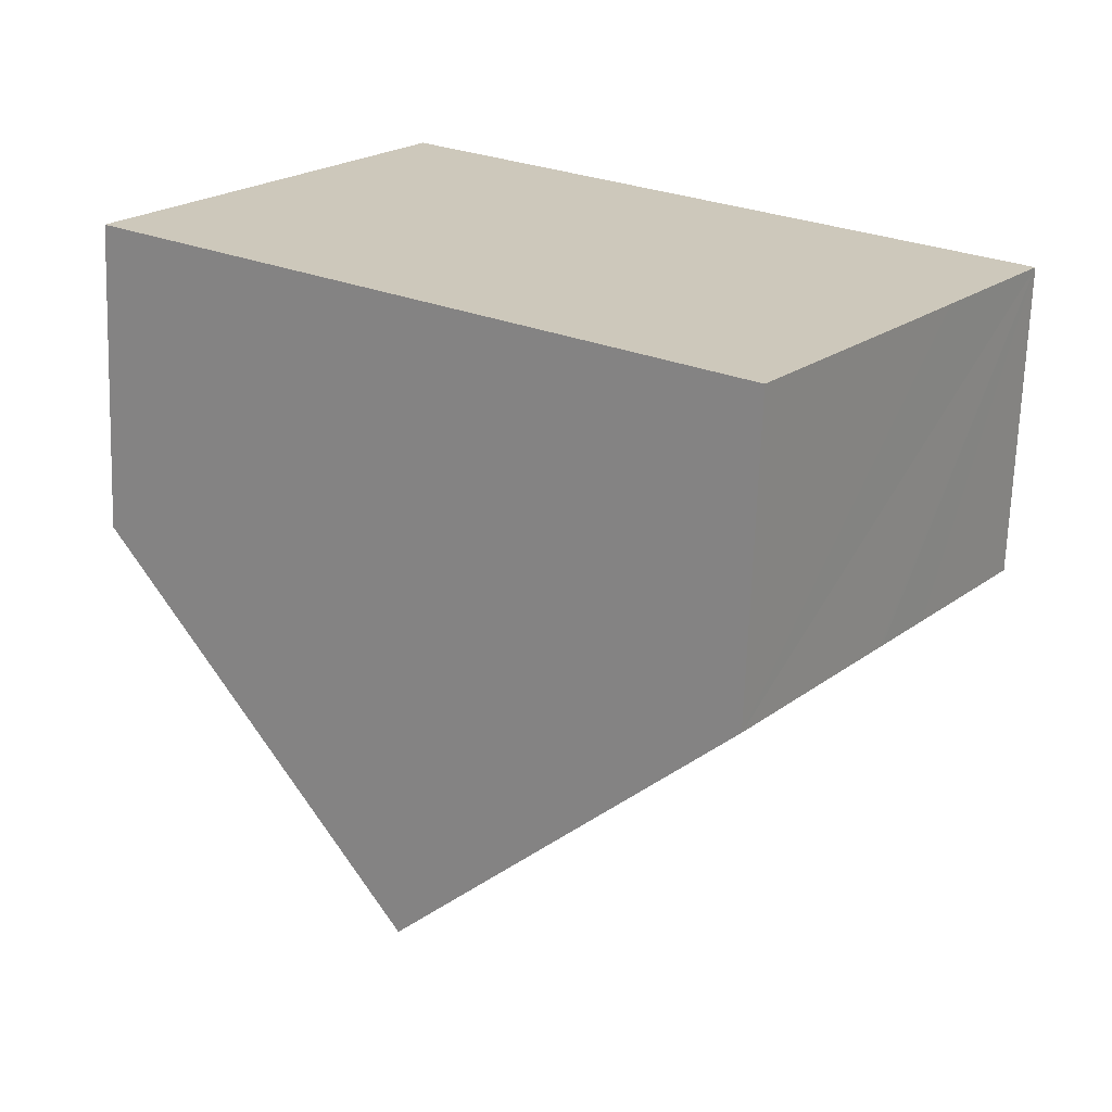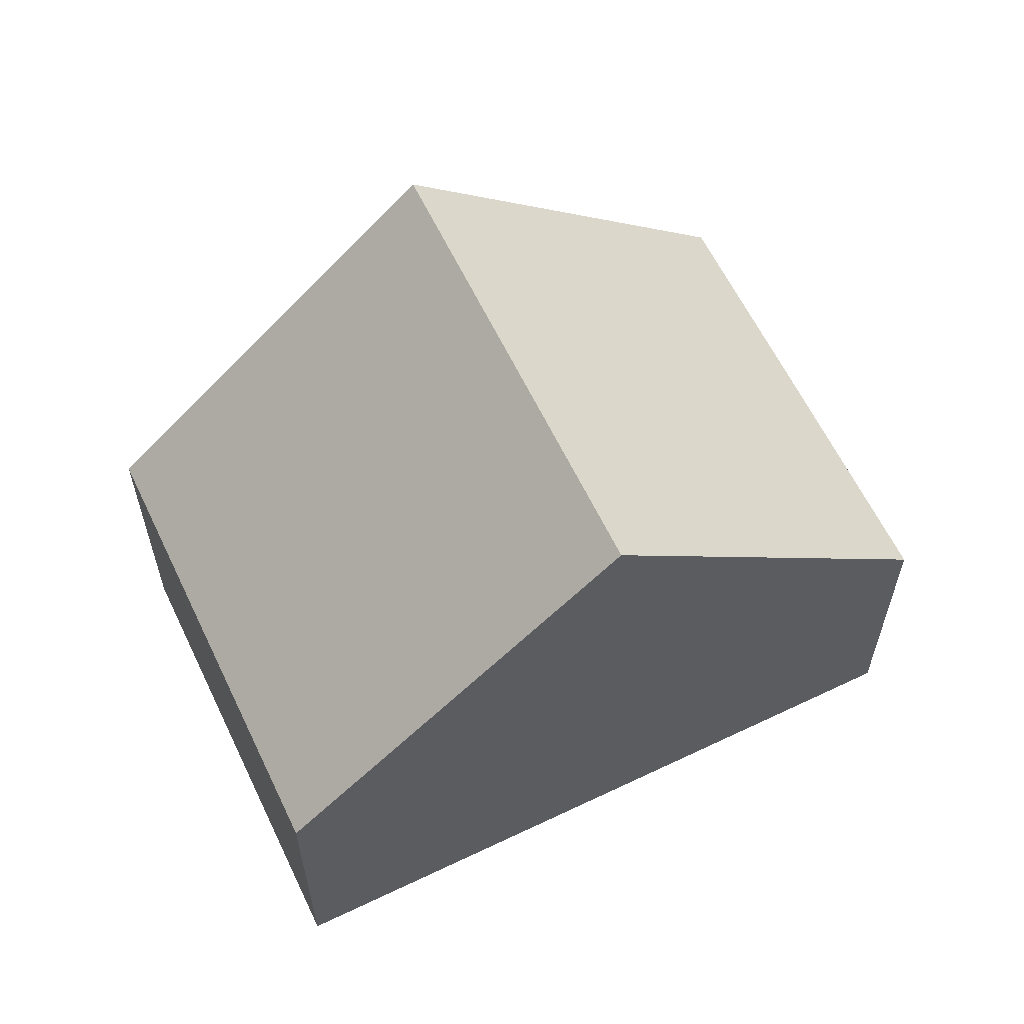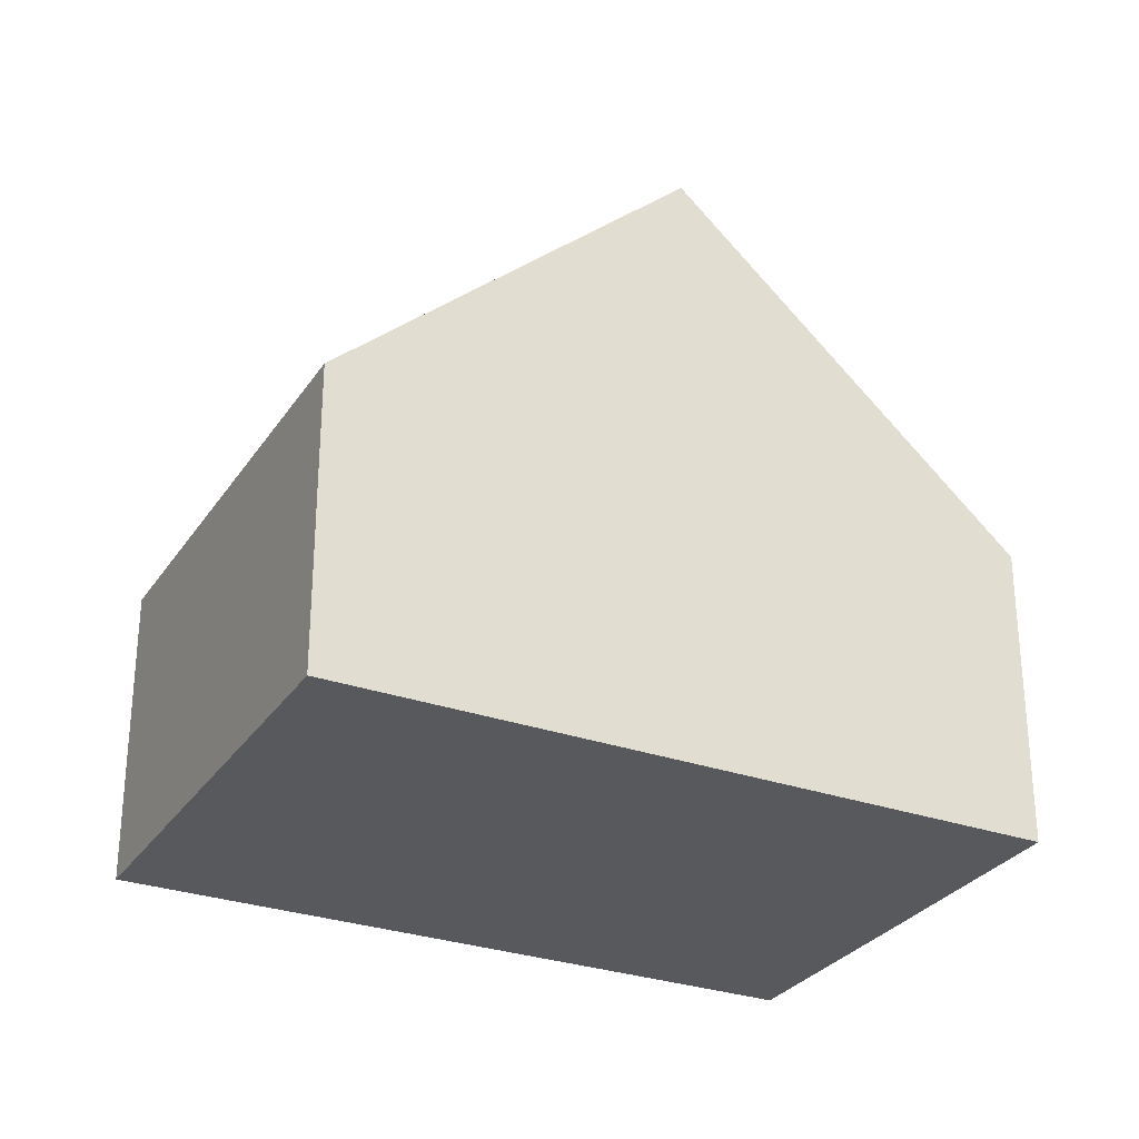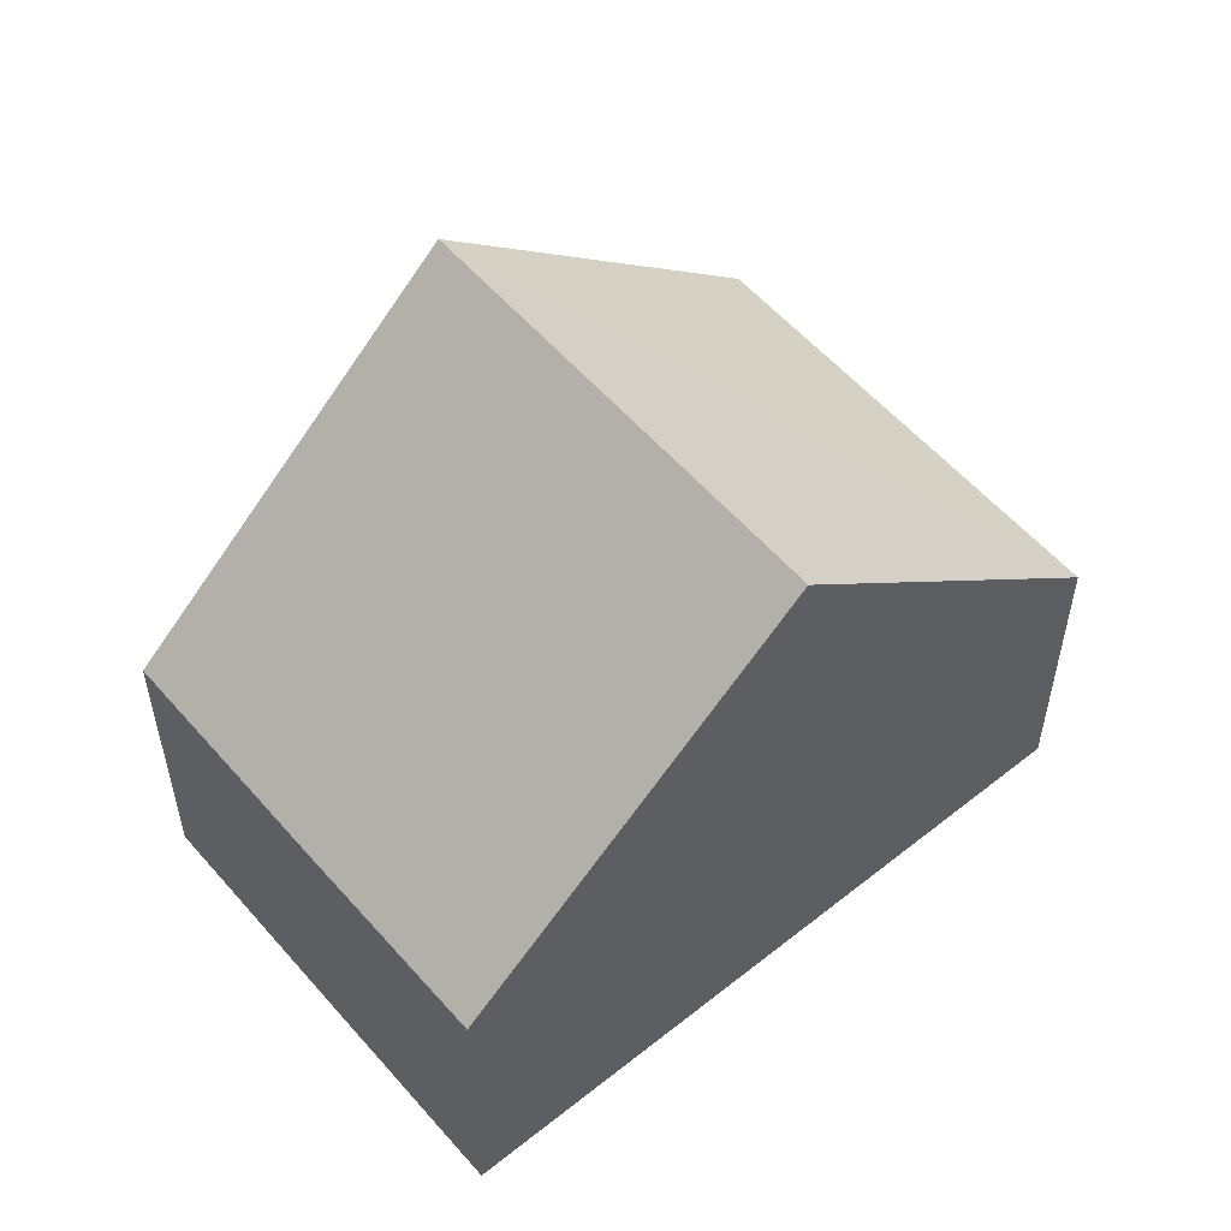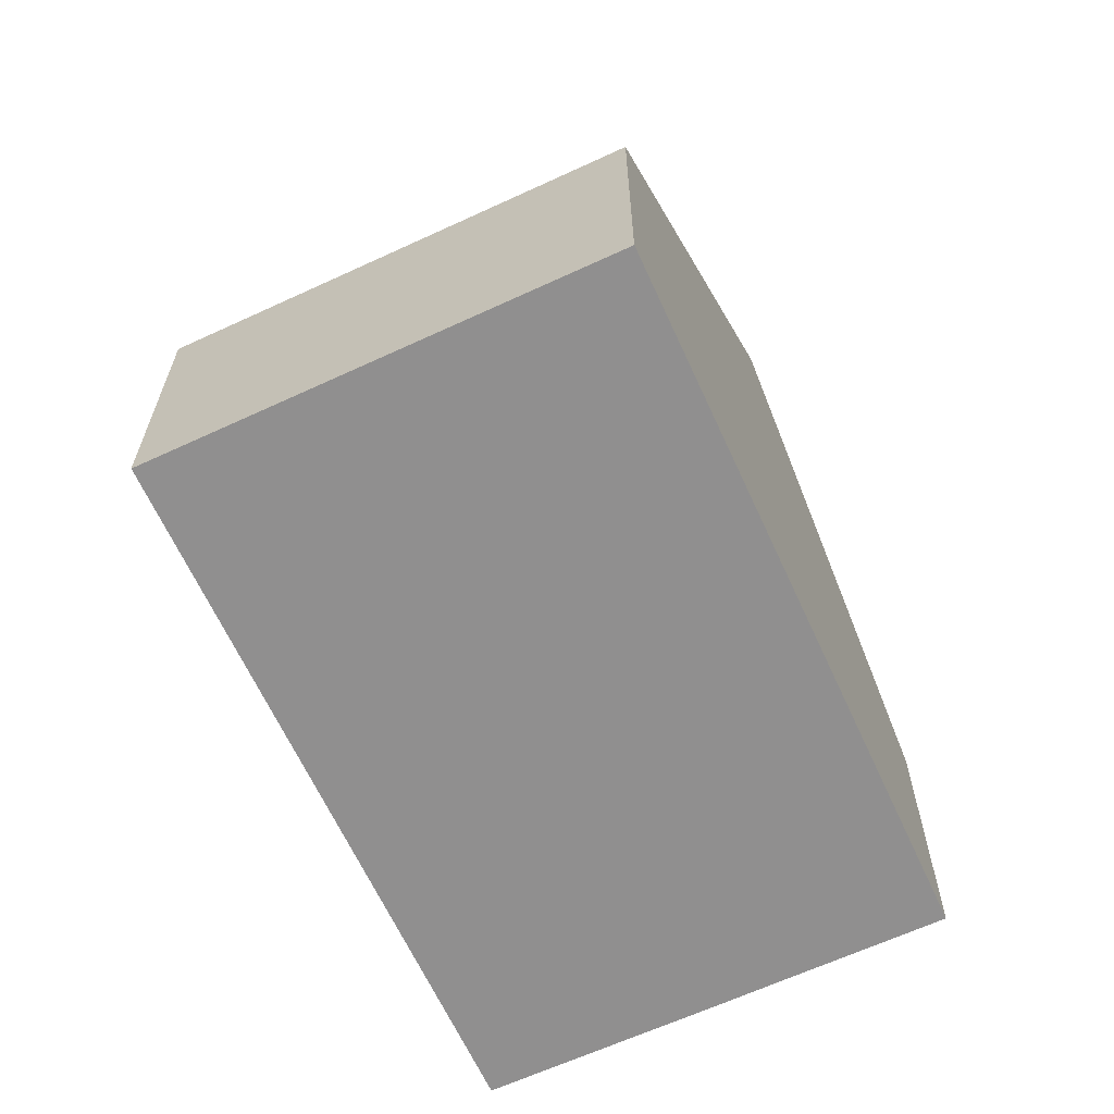
<metadata>
{"format":"obj","ext":"obj","renderer":"f3d","projection":"perspective","resolution":1024,"background":"white","views":[{"elev":-68.5,"azim":-2.0,"up":"+Z"},{"elev":61.8,"azim":10.2,"up":"+Y"},{"elev":-29.4,"azim":8.5,"up":"+Y"},{"elev":55.6,"azim":175.8,"up":"+Y"},{"elev":-65.4,"azim":-29.3,"up":"+Y"}]}
</metadata>
<code>
v  11.92 4.687 -2.676
v  8.864 9.645 2.702
v  13.41 4.677 -0.619
v  11.25 4.689 -3.606
v  11.19 4.689 -3.68
v  9.095 4.714 -6.546
v  4.559 9.645 -3.281
v  0 4.69 2.872e-16
v  4.327 4.69 6.014
v  4.327 -3.683e-16 6.014
v  8.864 -1.655e-16 2.702
v  13.41 3.79e-17 -0.619
v  11.92 1.639e-16 -2.676
v  9.095 4.008e-16 -6.546
v  11.25 2.208e-16 -3.606
v  11.19 2.253e-16 -3.68
v  4.559 2.009e-16 -3.281
v  0 0 0
g defaultobject
f 1 2 3
f 2 1 4
f 2 4 5
f 2 5 6
f 2 6 7
f 8 2 7
f 2 8 9
f 10 2 9
f 2 10 3
f 3 10 11
f 3 11 12
f 12 1 3
f 1 12 4
f 4 12 5
f 5 12 6
f 6 12 13
f 6 13 14
f 14 13 15
f 14 15 16
f 14 7 6
f 7 14 8
f 8 14 17
f 8 17 18
f 18 9 8
f 9 18 10
f 18 11 10
f 11 18 12
f 12 18 13
f 13 18 15
f 15 18 16
f 16 18 17
f 16 17 14

</code>
